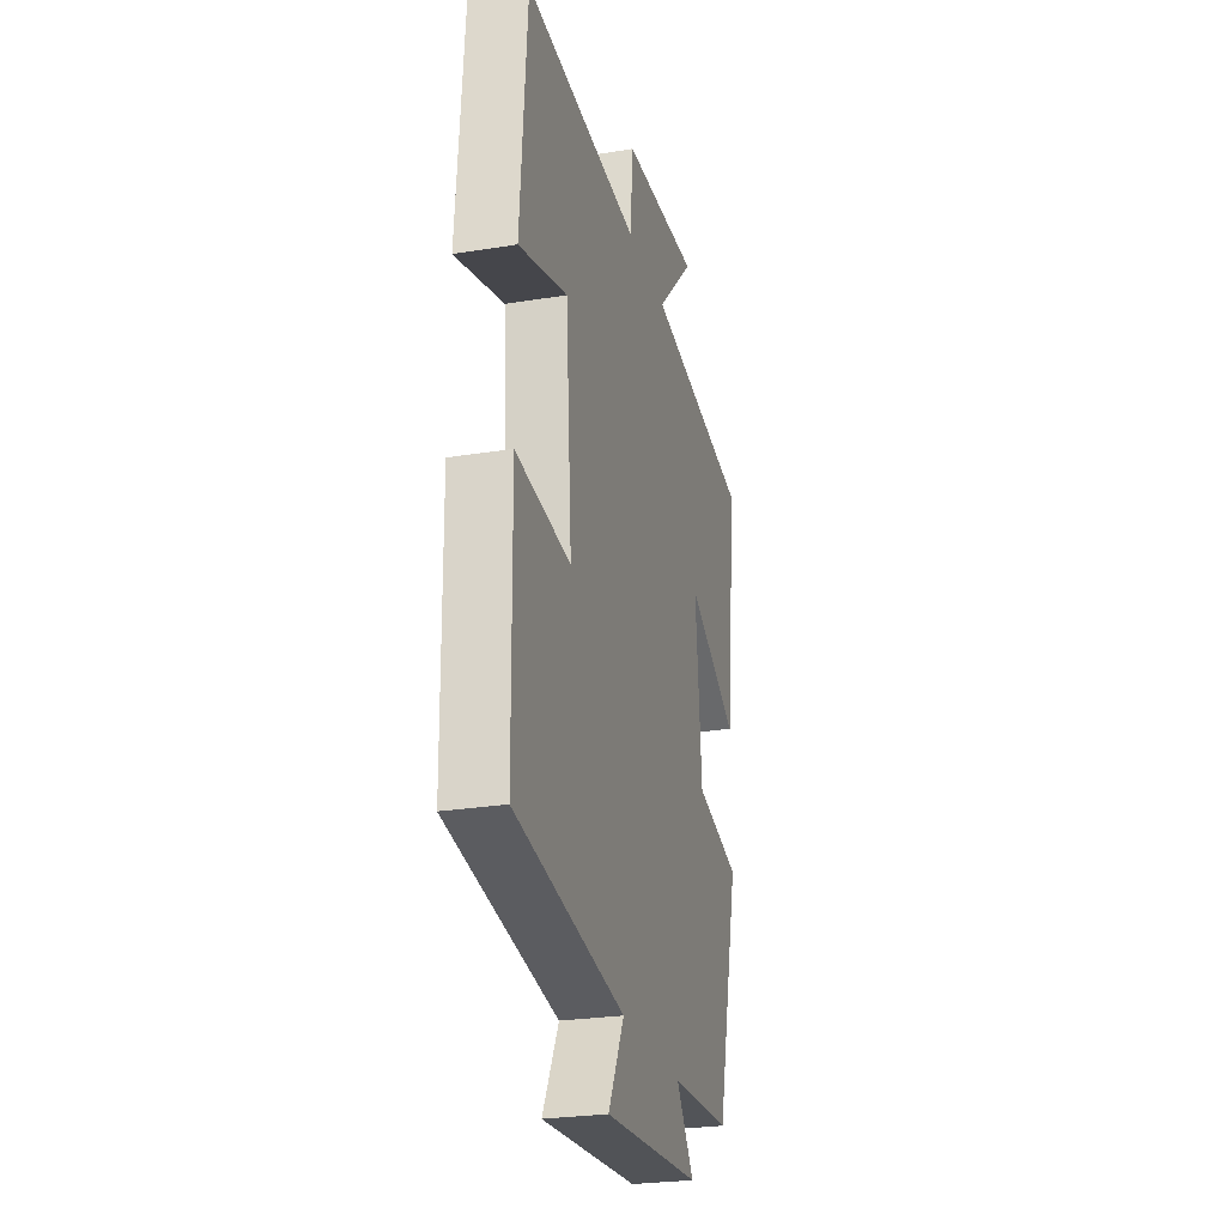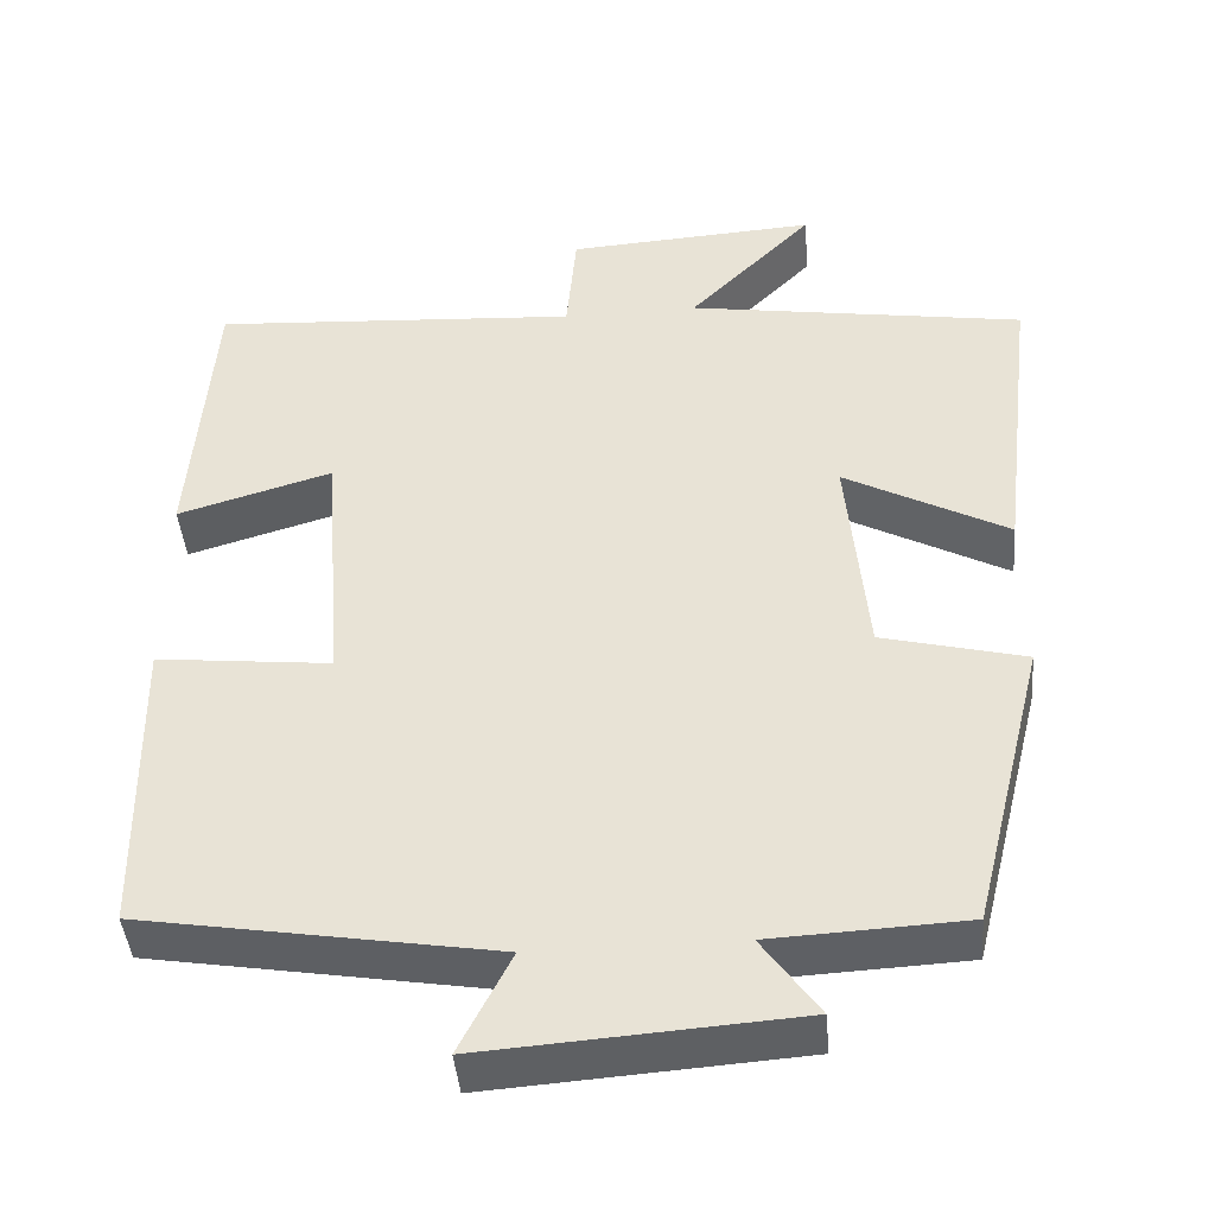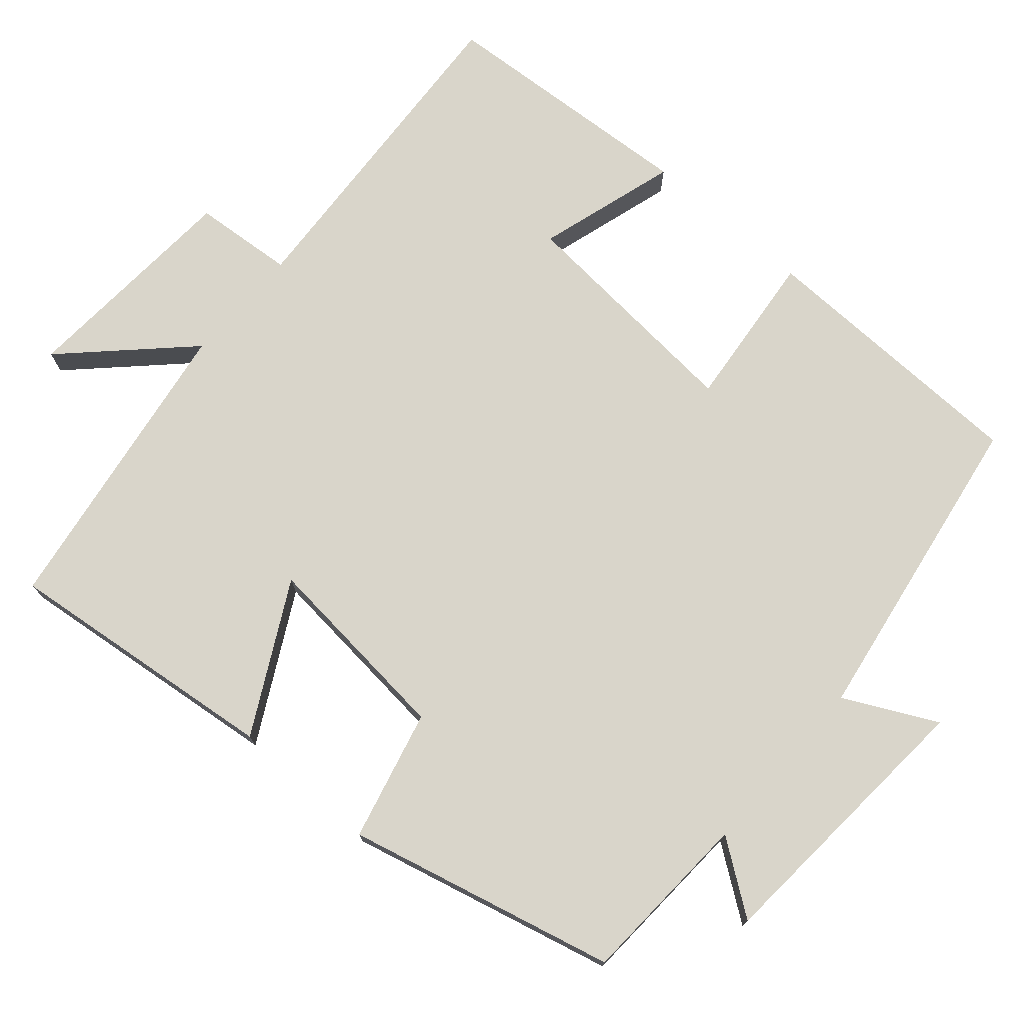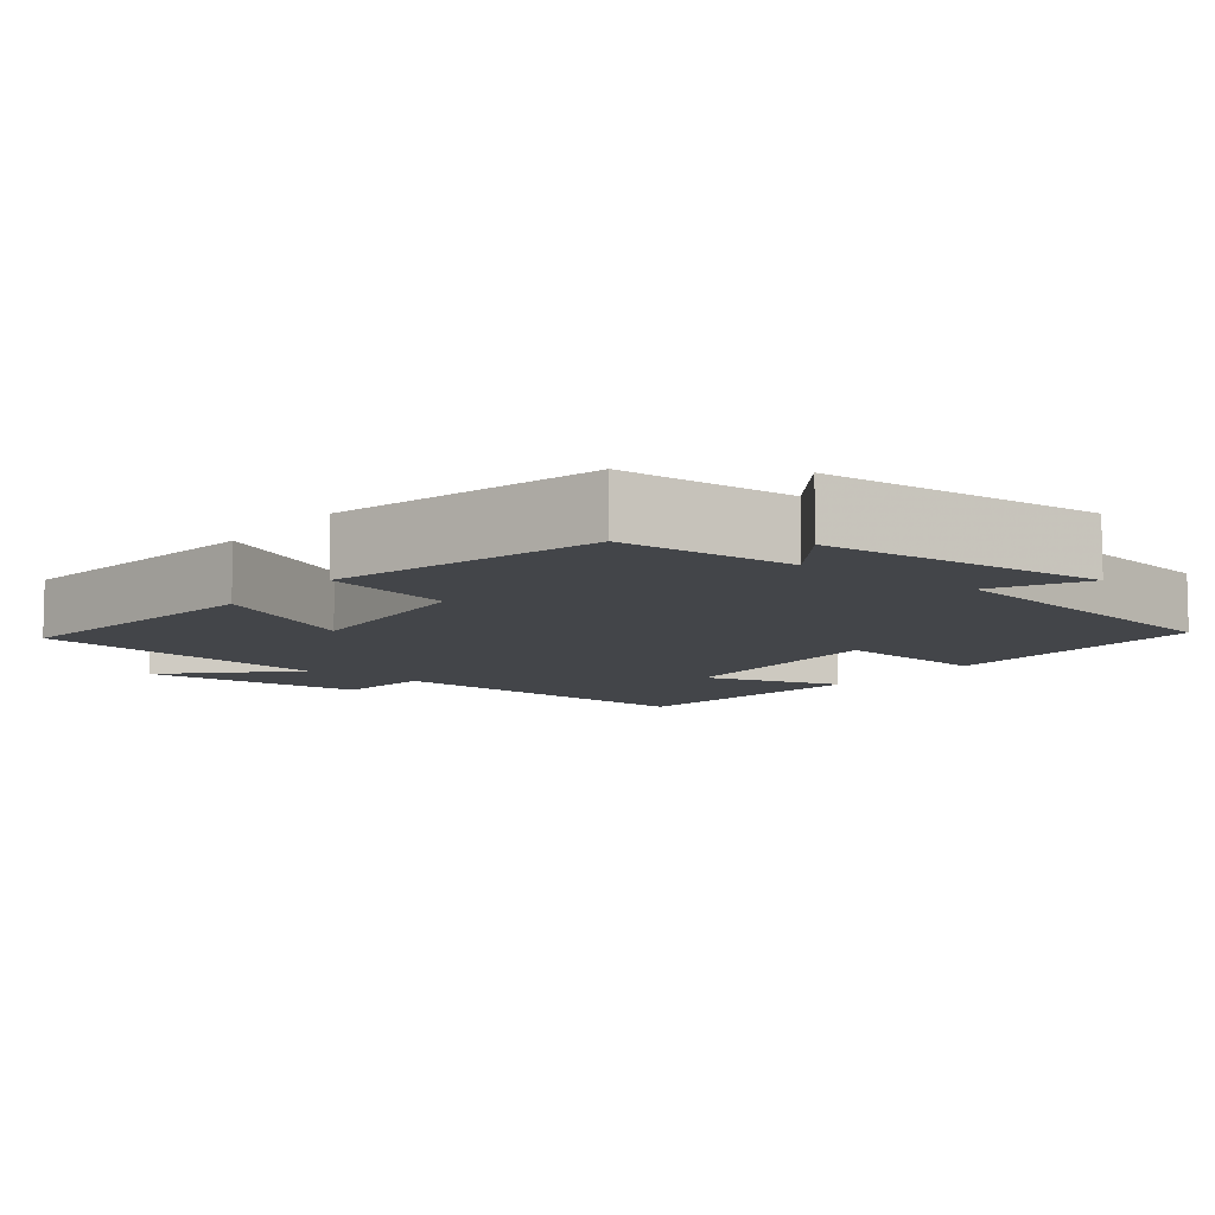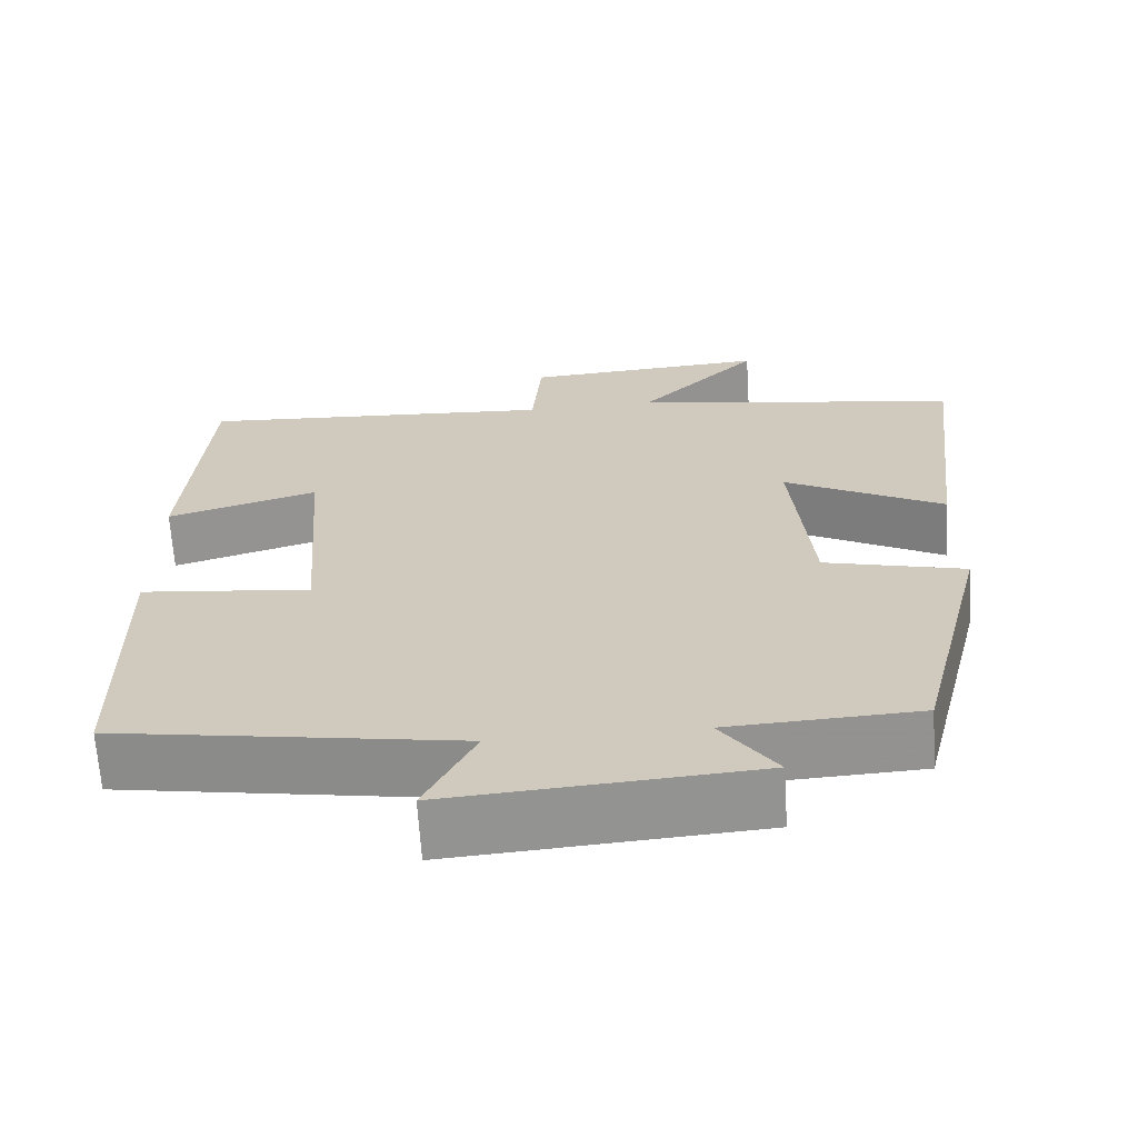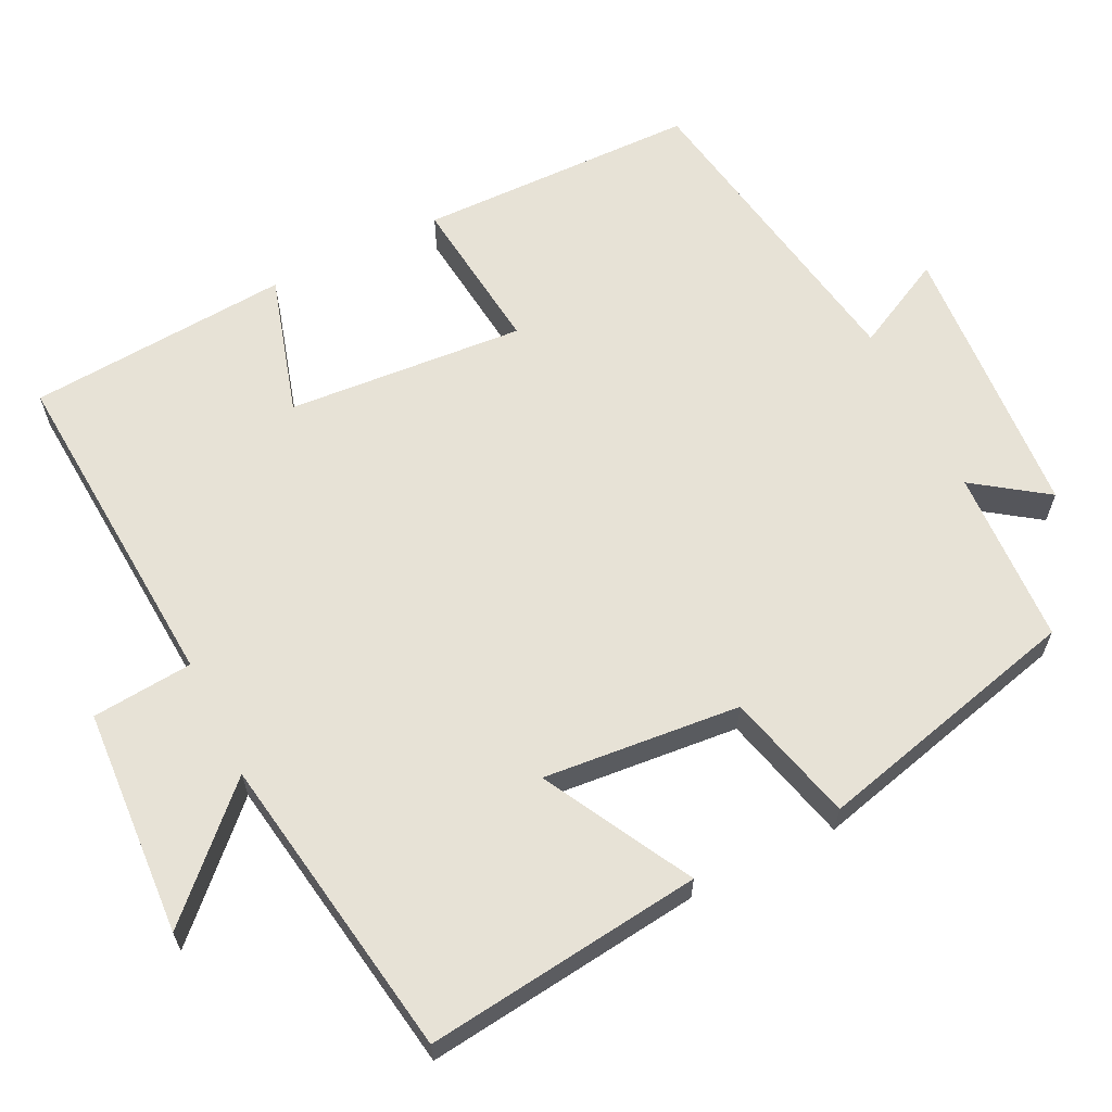
<metadata>
{"format":"obj","ext":"obj","renderer":"f3d","projection":"perspective","resolution":1024,"background":"white","views":[{"elev":-26.0,"azim":-75.5,"up":"+Z"},{"elev":-43.4,"azim":5.0,"up":"+Z"},{"elev":74.6,"azim":131.3,"up":"+Y"},{"elev":-8.8,"azim":142.2,"up":"+Y"},{"elev":-66.1,"azim":3.7,"up":"+Z"},{"elev":63.0,"azim":63.7,"up":"+Y"}]}
</metadata>
<code>
v -0.474 0.07 0.53
v -0.028 0.07 0.5
v -0.016 0.07 0.634
v 0.286 0.07 0.652
v 0.136 0.07 0.5
v 0.544 0.07 0.435
v 0.5 0.07 0.067
v 0.303 0.07 0.173
v 0.327 0.07 -0.089
v 0.5 0.07 -0.133
v 0.411 0.07 -0.489
v 0.177 0.07 -0.5
v 0.245 0.07 -0.596
v -0.131 0.07 -0.622
v -0.069 0.07 -0.5
v -0.494 0.07 -0.429
v -0.5 0.07 -0.057
v -0.289 0.07 -0.08
v -0.313 0.07 0.236
v -0.5 0.07 0.181
v -0.474 0 0.53
v -0.028 0 0.5
v -0.016 0 0.634
v 0.286 0 0.652
v 0.136 0 0.5
v 0.544 0 0.435
v 0.5 0 0.067
v 0.303 0 0.173
v 0.327 0 -0.089
v 0.5 0 -0.133
v 0.411 0 -0.489
v 0.177 0 -0.5
v 0.245 0 -0.596
v -0.131 0 -0.622
v -0.069 0 -0.5
v -0.494 0 -0.429
v -0.5 0 -0.057
v -0.289 0 -0.08
v -0.313 0 0.236
v -0.5 0 0.181
f 19 20 1 2
f 18 19 2
f 15 16 17 18
f 15 18 2
f 12 13 14 15
f 11 12 15
f 10 11 15
f 9 10 15
f 15 2 3
f 9 15 3
f 8 9 3
f 5 6 7 8
f 5 8 3
f 3 4 5
f 22 21 40 39
f 22 39 38
f 38 37 36 35
f 22 38 35
f 35 34 33 32
f 35 32 31
f 35 31 30
f 35 30 29
f 23 22 35
f 23 35 29
f 23 29 28
f 28 27 26 25
f 23 28 25
f 25 24 23
f 1 21 22 2
f 2 22 23 3
f 3 23 24 4
f 4 24 25 5
f 5 25 26 6
f 6 26 27 7
f 7 27 28 8
f 8 28 29 9
f 9 29 30 10
f 10 30 31 11
f 11 31 32 12
f 12 32 33 13
f 13 33 34 14
f 14 34 35 15
f 15 35 36 16
f 16 36 37 17
f 17 37 38 18
f 18 38 39 19
f 19 39 40 20
f 20 40 21 1

</code>
